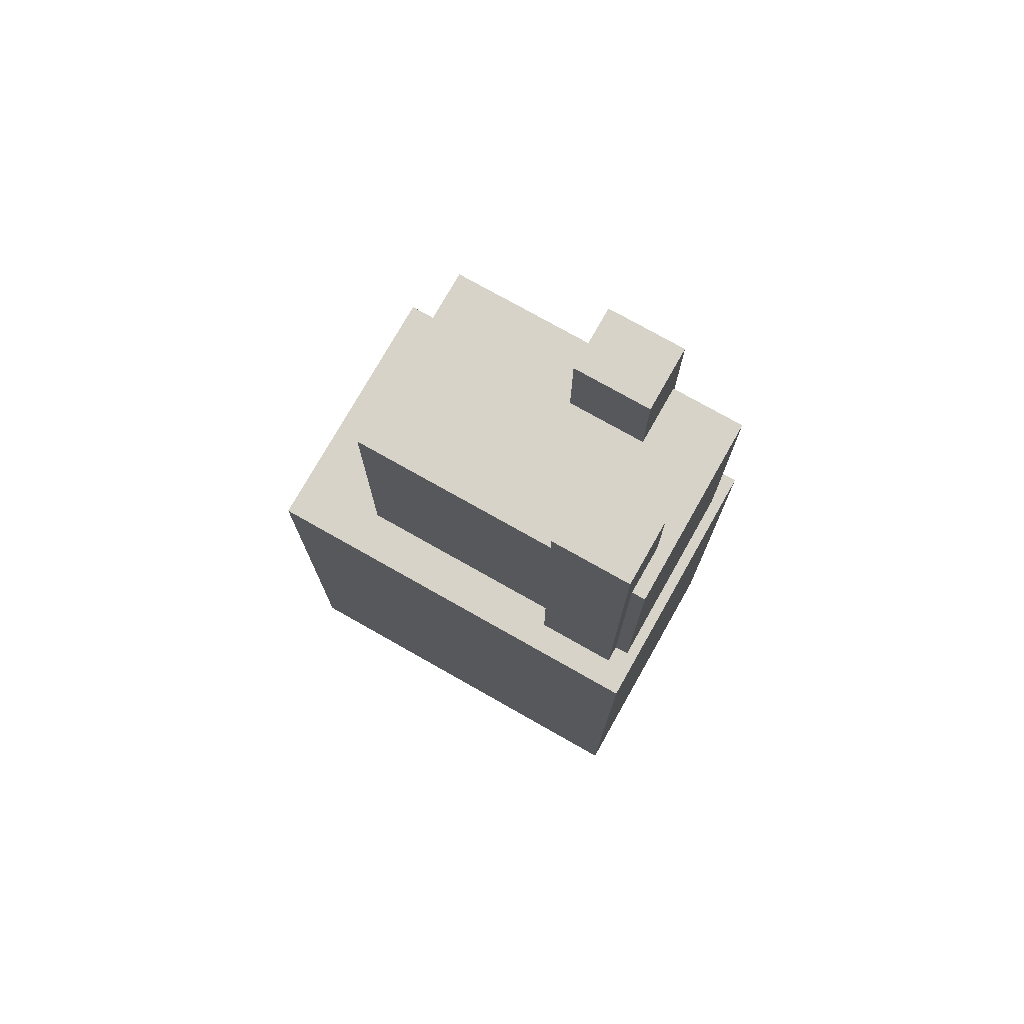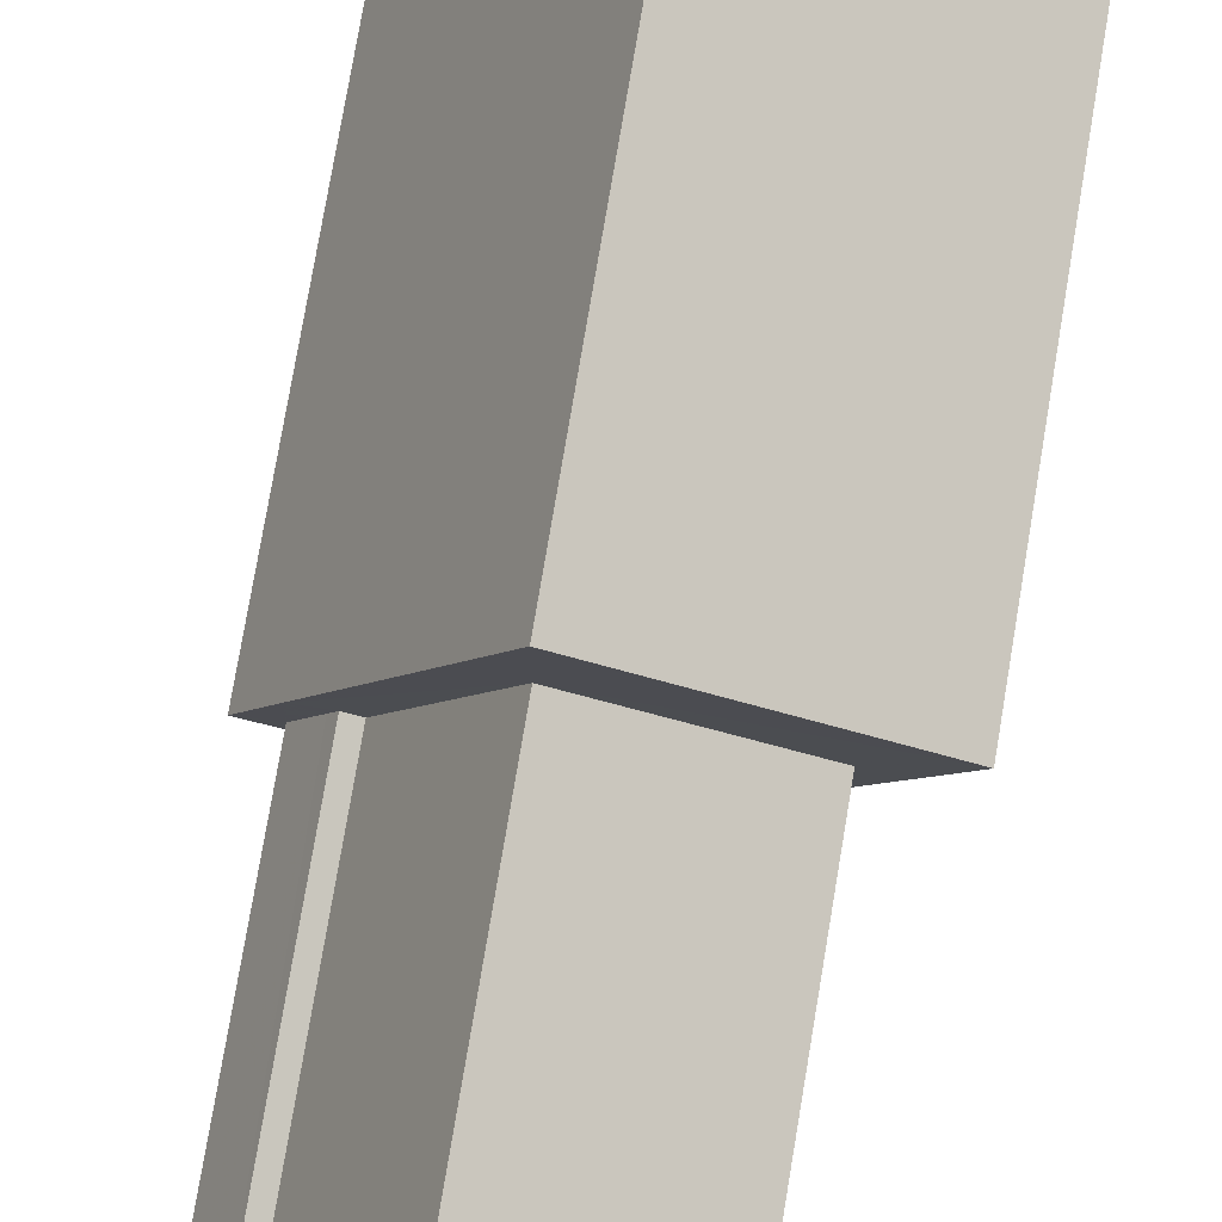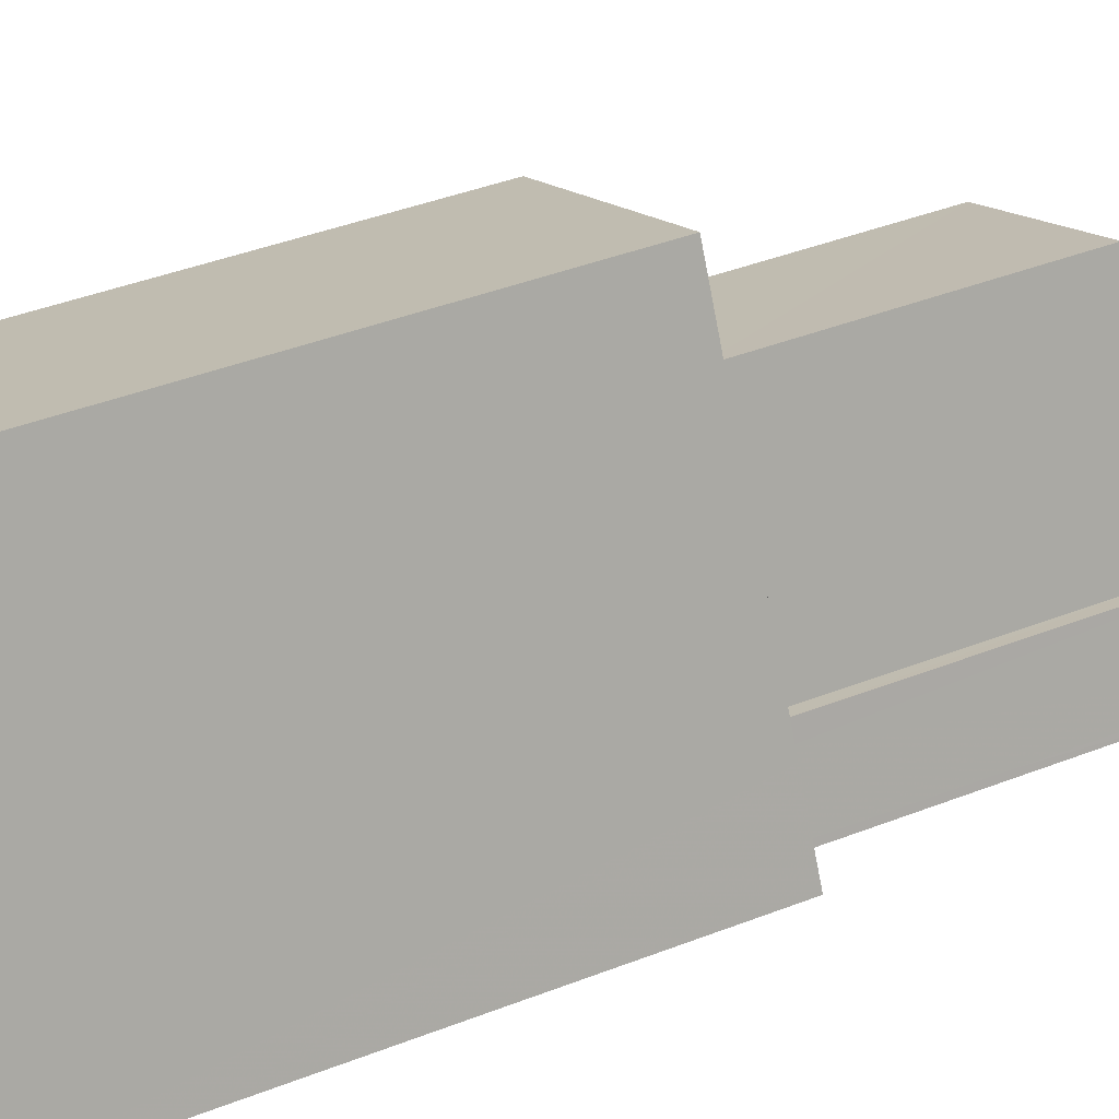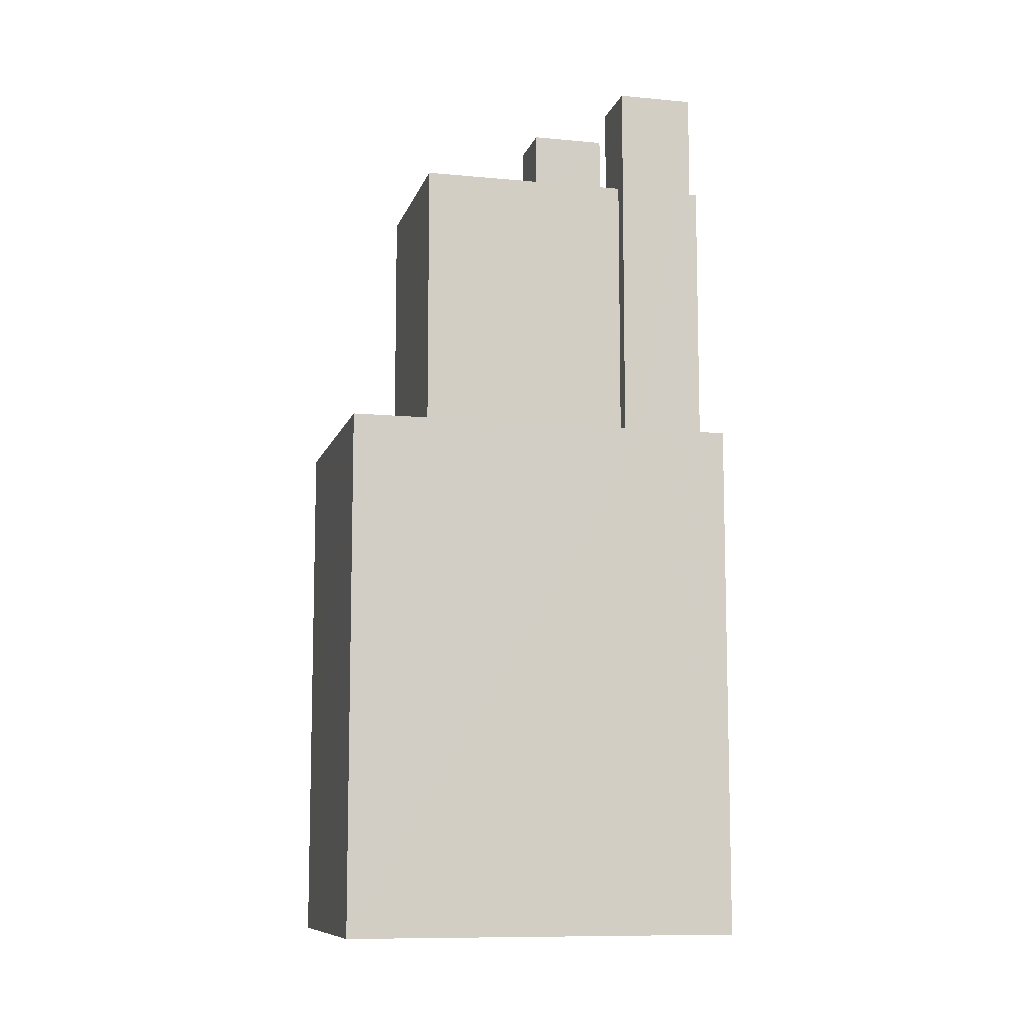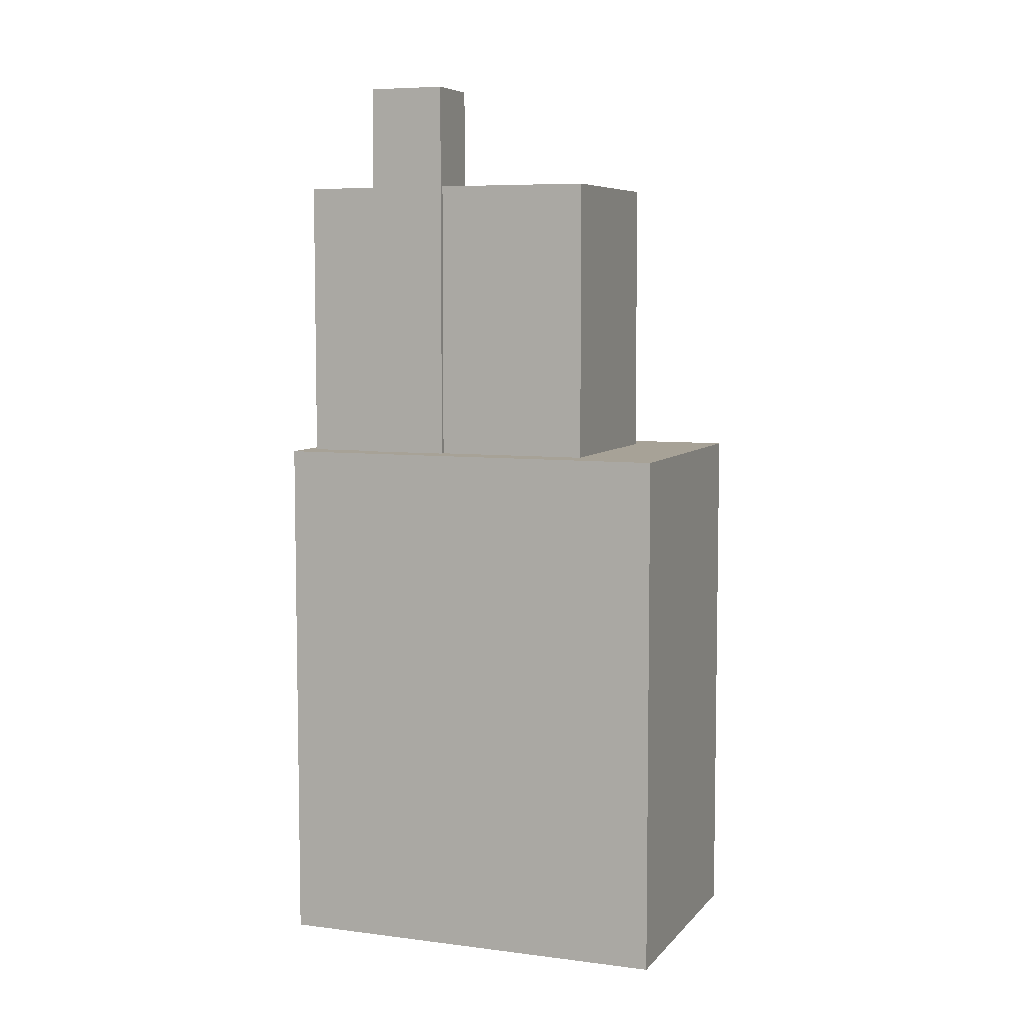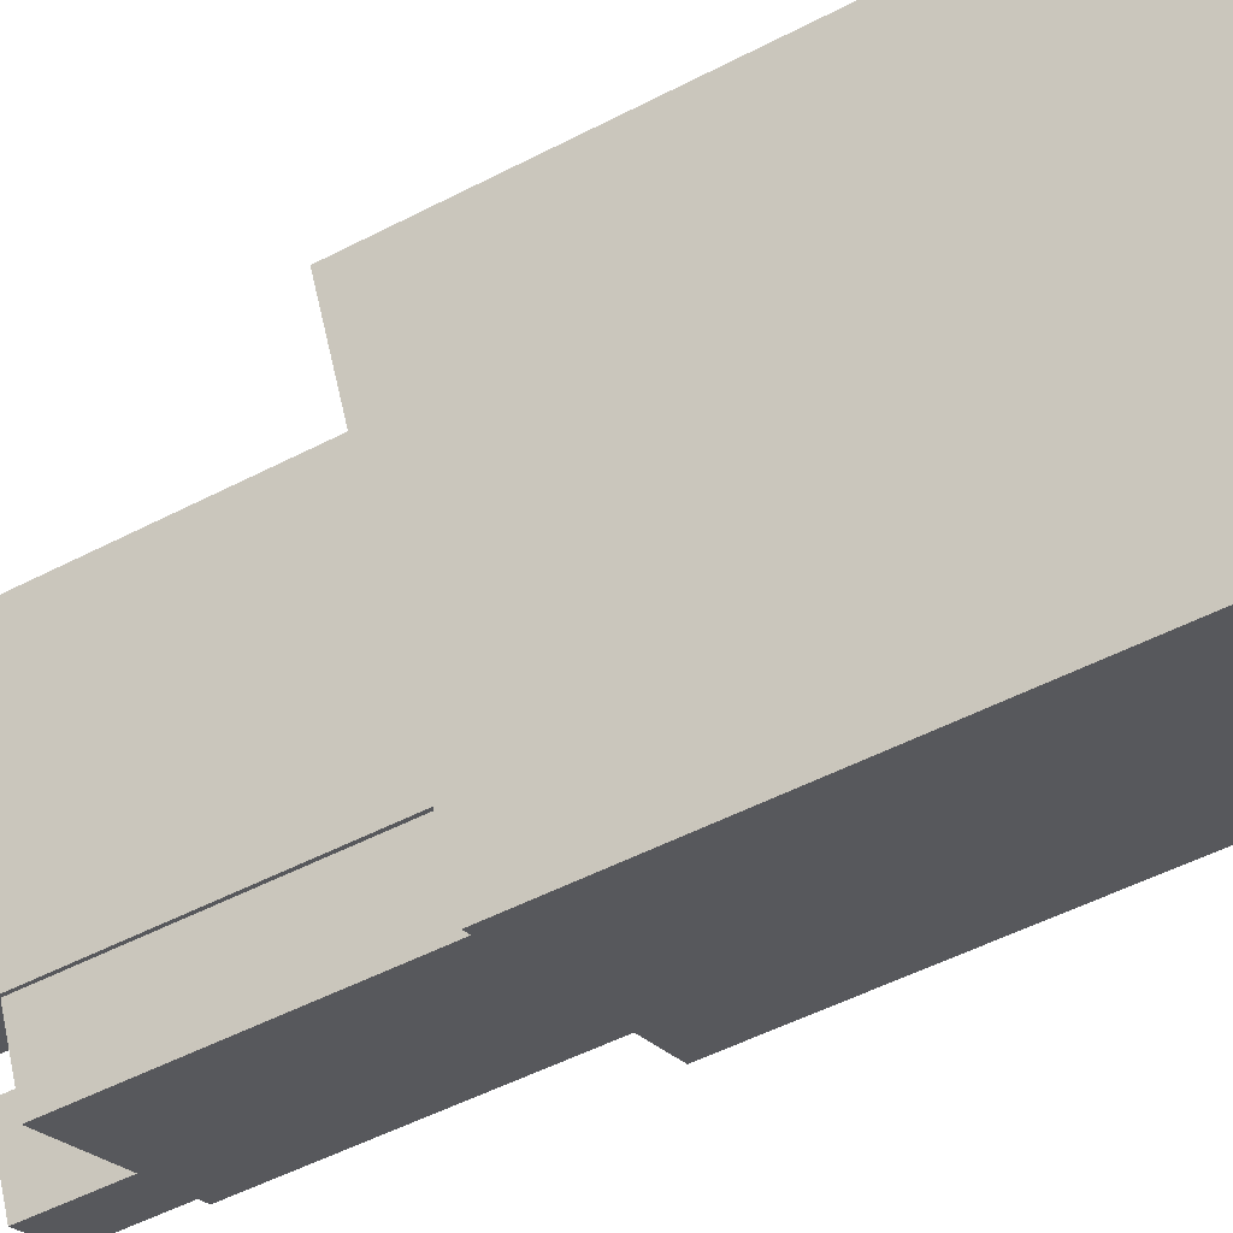
<metadata>
{"format":"obj","ext":"obj","renderer":"f3d","projection":"perspective","resolution":1024,"background":"white","views":[{"elev":75.8,"azim":-87.5,"up":"+Z"},{"elev":78.3,"azim":9.6,"up":"+Y"},{"elev":42.5,"azim":-114.8,"up":"+Y"},{"elev":-9.7,"azim":-131.0,"up":"+Z"},{"elev":6.6,"azim":84.1,"up":"+Z"},{"elev":-52.6,"azim":119.1,"up":"+Y"}]}
</metadata>
<code>
v -5621 -3.546e+04 4.186
v -5620 -3.547e+04 4.181
v -5625 -3.547e+04 4.183
v -5616 -3.546e+04 4.184
v -5624 -3.547e+04 15.45
v -5621 -3.546e+04 15.45
v -5621 -3.546e+04 15.45
v -5616 -3.546e+04 15.45
v -5619 -3.547e+04 15.44
v -5619 -3.547e+04 15.45
v -5623 -3.547e+04 15.45
v -5623 -3.547e+04 15.45
v -5619 -3.547e+04 15.44
v -5623 -3.547e+04 15.45
v -5617 -3.547e+04 15.45
v -5619 -3.547e+04 15.45
v -5620 -3.547e+04 15.44
v -5619 -3.547e+04 15.44
v -5620 -3.547e+04 15.44
v -5625 -3.547e+04 15.45
v -5624 -3.547e+04 15.45
v -5624 -3.547e+04 15.45
v -5624 -3.547e+04 15.45
v -5623 -3.547e+04 23.63
v -5623 -3.547e+04 23.63
v -5624 -3.547e+04 23.63
v -5622 -3.547e+04 23.63
v -5619 -3.547e+04 23.63
v -5620 -3.547e+04 23.63
v -5621 -3.547e+04 23.63
v -5619 -3.547e+04 23.62
v -5621 -3.547e+04 21.44
v -5620 -3.547e+04 21.44
v -5619 -3.547e+04 21.44
v -5623 -3.547e+04 21.44
v -5624 -3.547e+04 21.44
v -5624 -3.547e+04 21.44
v -5617 -3.547e+04 21.44
v -5620 -3.547e+04 21.44
v -5619 -3.547e+04 21.44
v -5621 -3.546e+04 21.44
v -5623 -3.547e+04 21.44
v -5622 -3.547e+04 21.44
f 1 2 3
f 1 4 2
f 5 6 7
f 7 6 8
f 9 8 10
f 11 5 12
f 9 10 13
f 14 6 11
f 10 15 16
f 6 15 8
f 6 5 11
f 8 15 10
f 17 13 18
f 17 9 13
f 9 17 19
f 5 20 21
f 12 5 21
f 20 19 22
f 23 21 22
f 22 19 17
f 21 20 22
f 24 25 26
f 24 27 25
f 28 29 30
f 31 28 30
f 32 33 34
f 33 35 36
f 36 35 37
f 38 39 40
f 41 39 38
f 42 43 41
f 43 32 39
f 35 32 43
f 33 32 35
f 41 43 39
f 7 1 5
f 5 3 20
f 5 1 3
f 8 4 1
f 7 8 1
f 19 2 9
f 9 4 8
f 9 2 4
f 19 3 2
f 19 20 3
f 26 25 12
f 26 12 21
f 25 11 12
f 27 42 25
f 25 42 11
f 27 43 42
f 11 42 14
f 43 27 24
f 35 43 24
f 35 24 37
f 23 37 21
f 21 37 26
f 37 24 26
f 39 29 40
f 16 40 10
f 10 40 28
f 40 29 28
f 39 30 29
f 39 32 30
f 10 28 31
f 13 10 31
f 30 34 31
f 31 34 13
f 30 32 34
f 13 34 18
f 23 22 36
f 37 23 36
f 42 41 6
f 14 42 6
f 6 41 38
f 15 6 38
f 18 33 17
f 18 34 33
f 40 15 38
f 40 16 15
f 22 17 33
f 36 22 33

</code>
